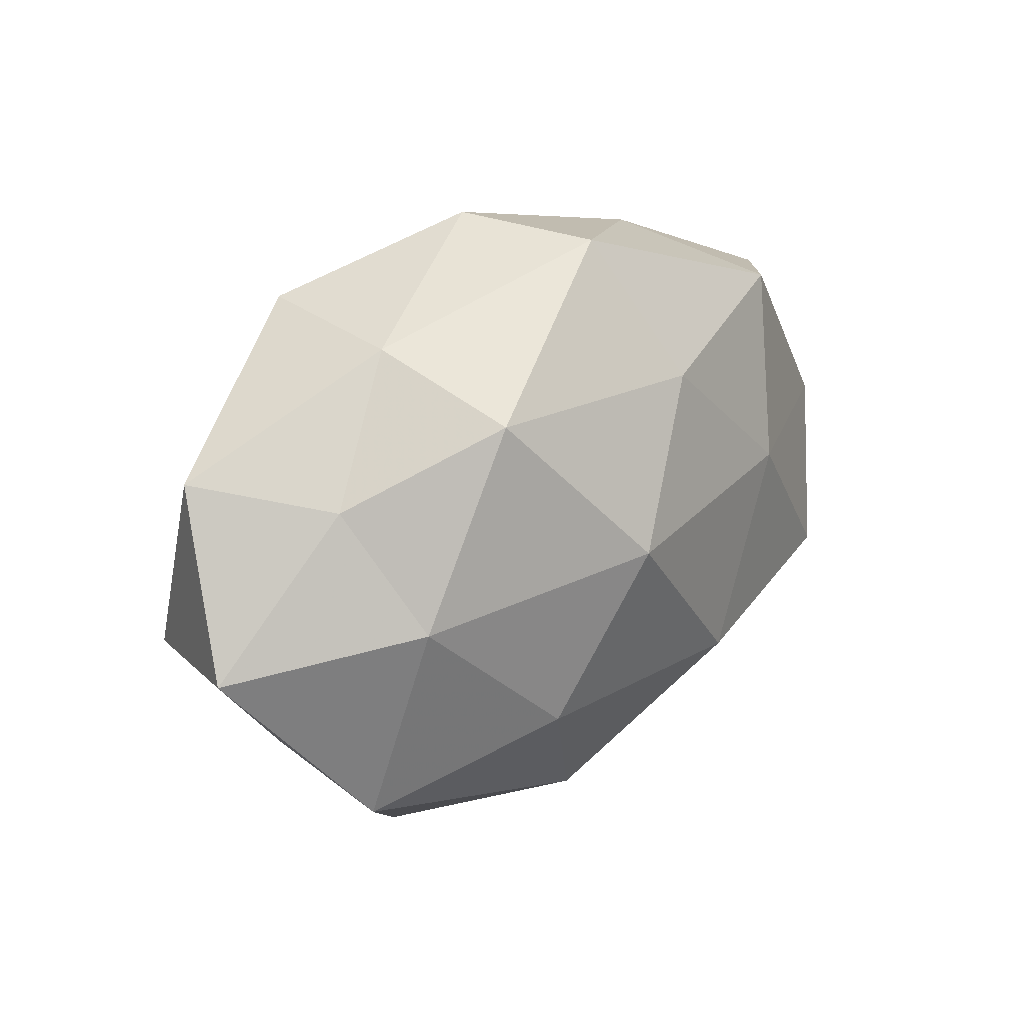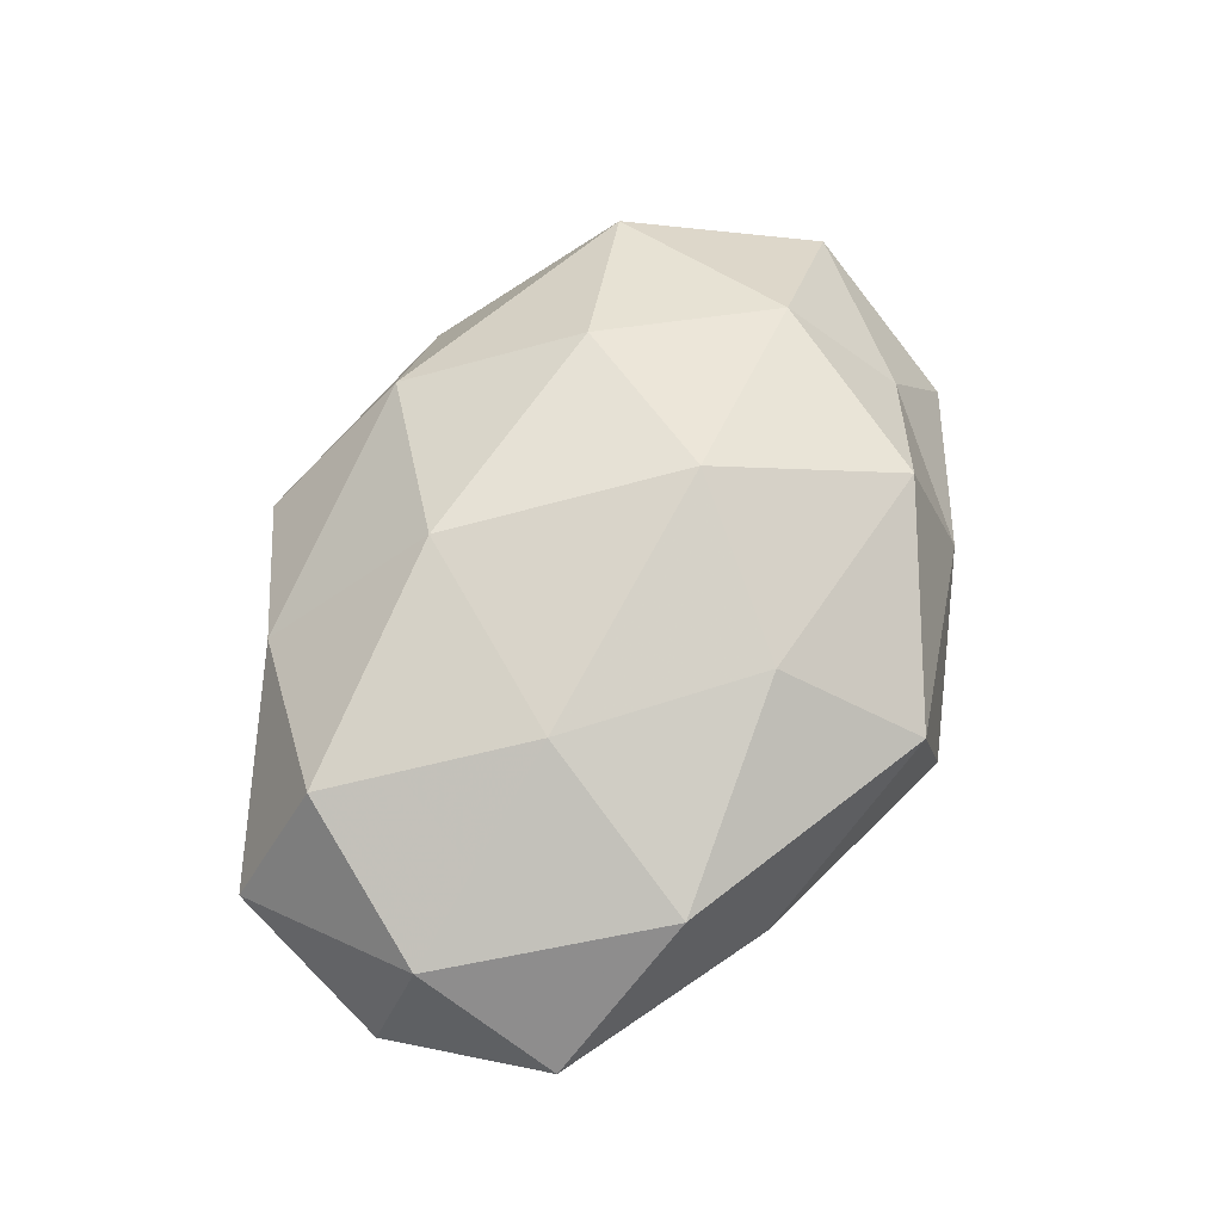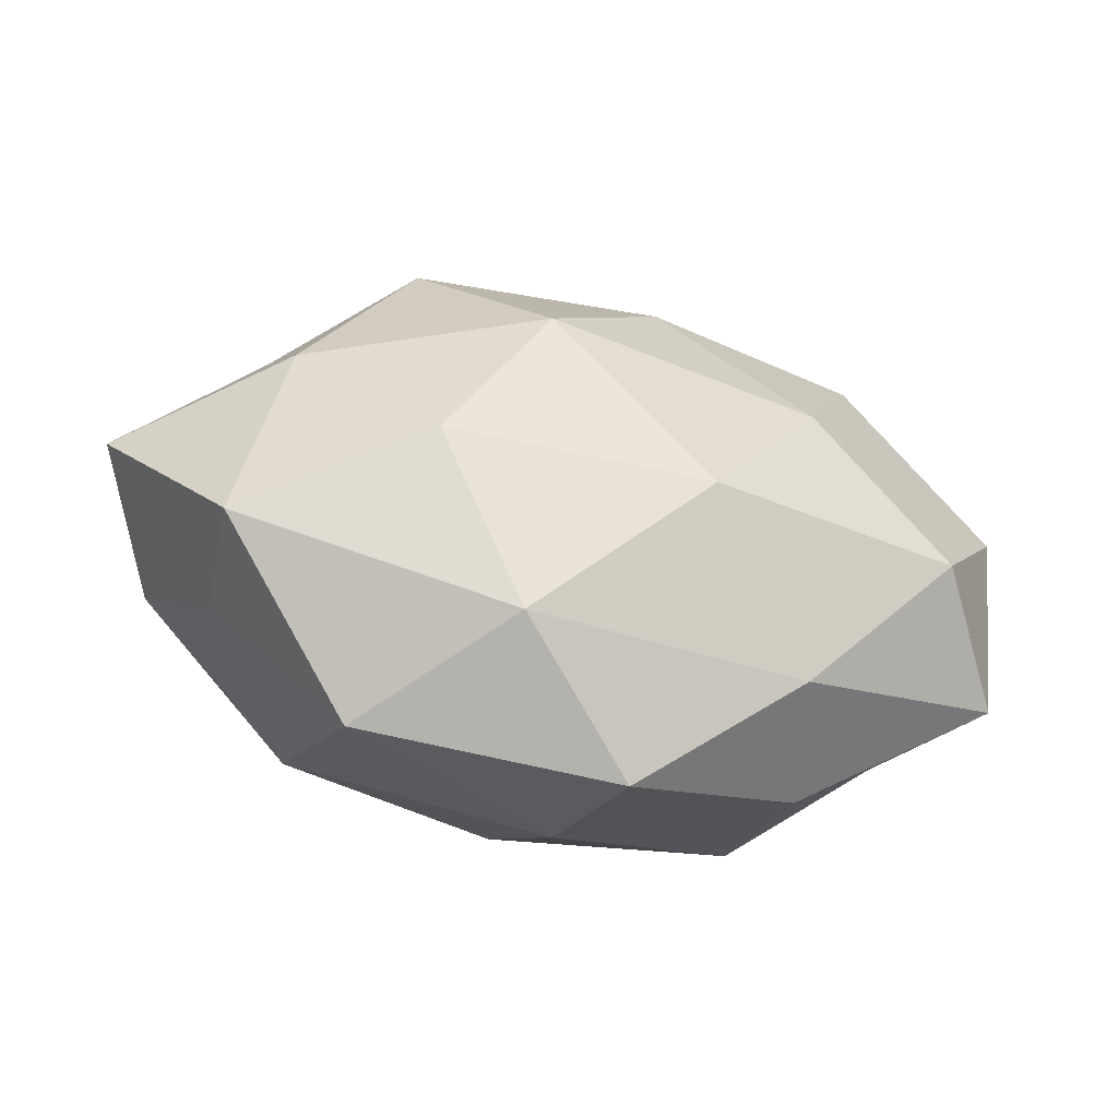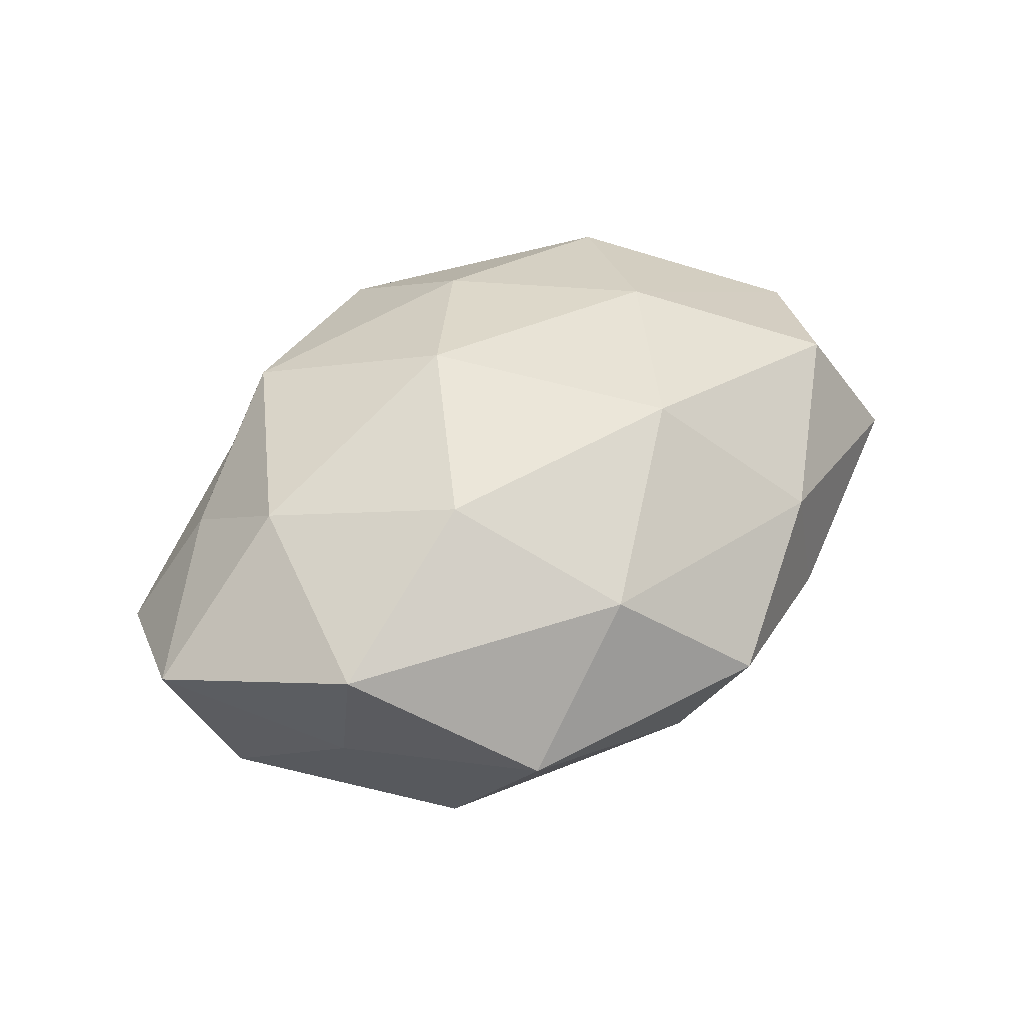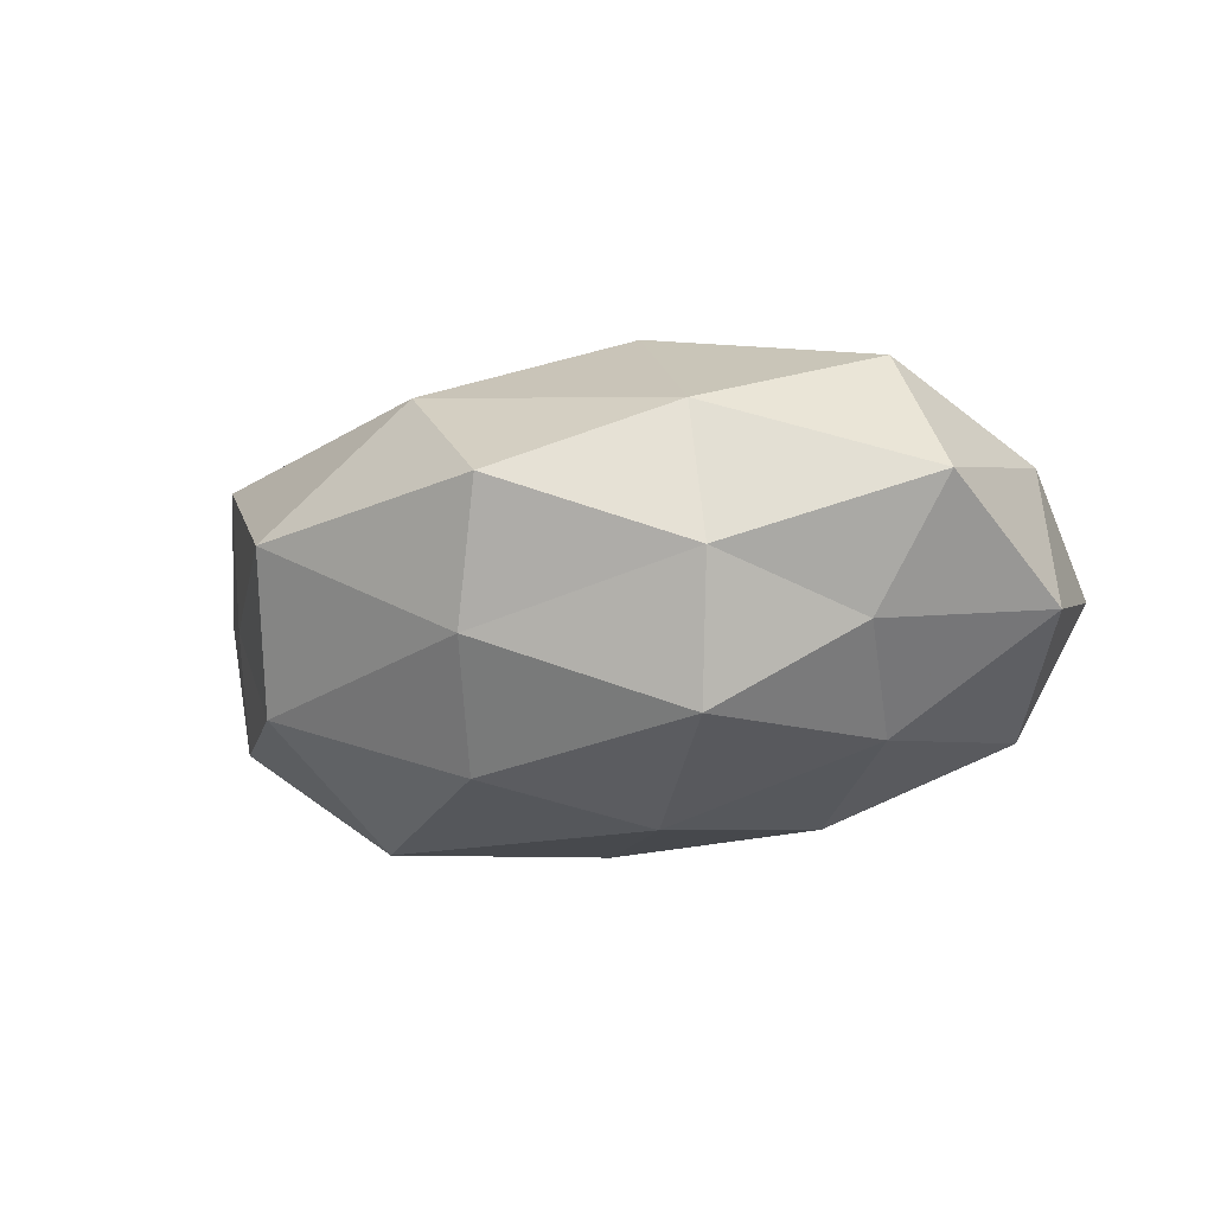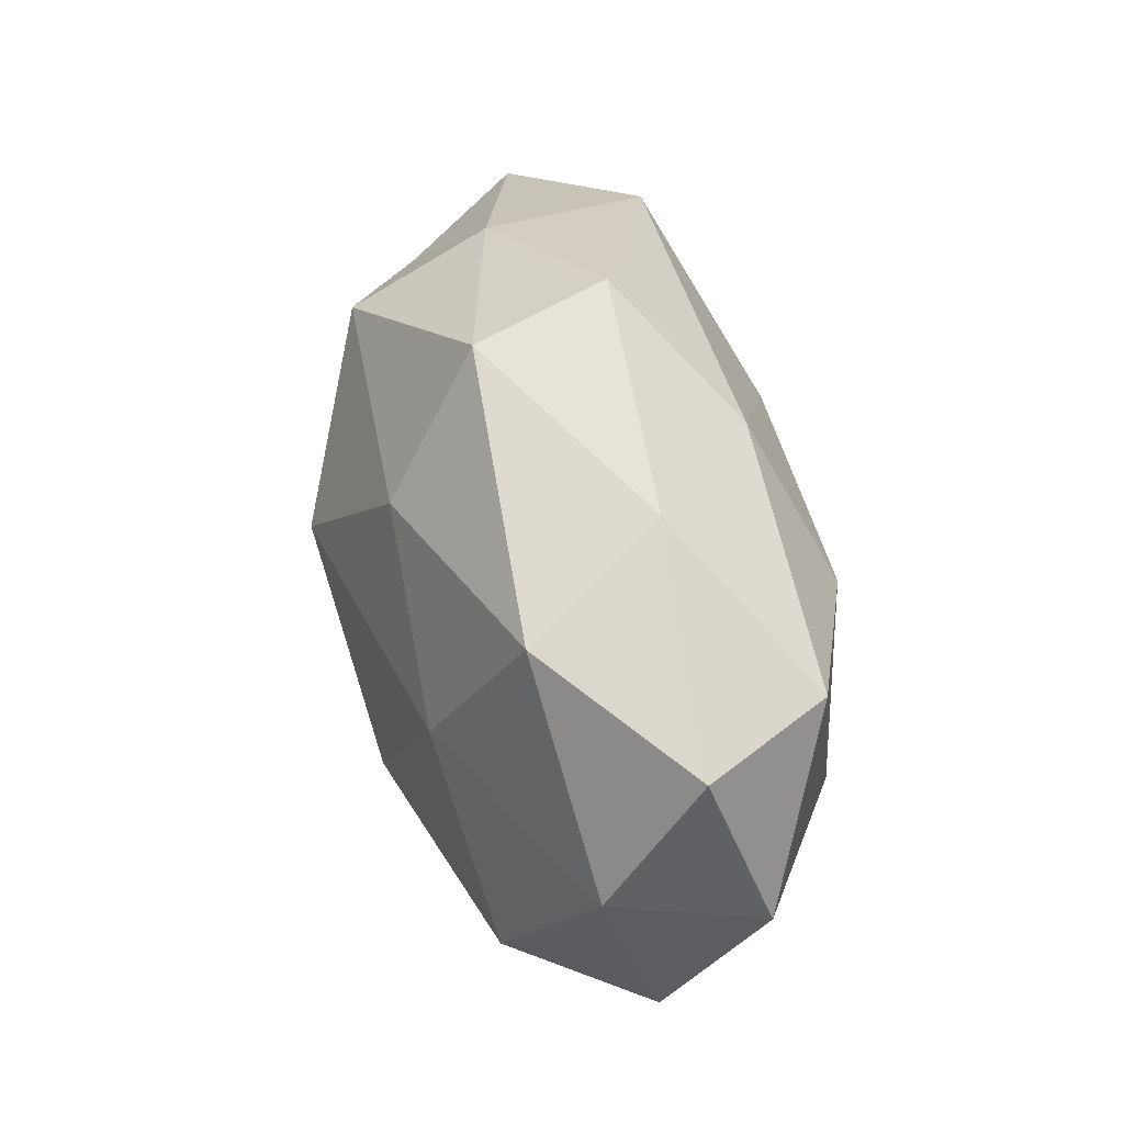
<metadata>
{"format":"obj","ext":"obj","renderer":"f3d","projection":"perspective","resolution":1024,"background":"white","views":[{"elev":27.9,"azim":-46.8,"up":"+Y"},{"elev":62.4,"azim":117.8,"up":"+Z"},{"elev":-52.4,"azim":-11.5,"up":"+Y"},{"elev":49.2,"azim":-37.2,"up":"+Z"},{"elev":-17.2,"azim":29.0,"up":"+Z"},{"elev":47.6,"azim":75.2,"up":"+Y"}]}
</metadata>
<code>
v -0.05021 0.01997 -0.004921
v 0.05065 0.02018 -0.0007876
v -0.0248 -0.0372 0.001557
v -0.02622 0.03189 0.003501
v 0.001833 0.03995 0.01155
v -0.01943 -0.01314 0.026
v -0.00759 0.006897 0.02989
v -0.04138 -0.02066 0.01573
v 0.02051 0.01156 -0.02585
v 0.05015 -0.01963 0.002974
v 0.02467 0.03275 -0.003052
v 0.006969 0.02353 0.02255
v 0.02557 0.006034 0.02302
v 0.03963 -0.01703 -0.01092
v -0.05645 7.862e-05 0.006596
v 0.02769 -0.03133 -0.005076
v -0.03957 0.01743 0.009829
v -0.02293 0.02615 0.02056
v 0.05453 -0.0007245 -0.007764
v 0.05107 0.003552 0.01024
v 0.00912 -0.006756 -0.02815
v 0.03389 0.02673 0.0139
v -0.04958 -0.004312 -0.01221
v -0.008029 -0.03219 0.01748
v 0.02384 -0.02506 -0.02087
v 0.0414 -0.01416 0.01921
v -0.04143 -0.01808 -0.0009443
v -0.008364 0.01381 -0.02592
v -0.03534 0.01227 -0.01919
v -0.02563 0.03321 -0.01531
v 0.0118 -0.01581 0.02653
v -0.00447 -0.02435 -0.02443
v 0.04178 0.01897 -0.01664
v -0.003784 0.04092 -0.005
v 0.006351 -0.04188 0.003285
v 0.02507 -0.03003 0.01191
v -0.02598 -0.007485 -0.02766
v 0.009669 0.02846 -0.01746
v 0.03552 -0.004295 -0.02061
v -0.03031 -0.02654 -0.01516
v 0.000768 -0.0357 -0.01178
v -0.03628 0.003998 0.02077
f 13 12 7
f 14 10 16
f 1 17 4
f 15 17 1
f 5 4 18
f 12 5 18
f 18 7 12
f 18 4 17
f 19 10 14
f 2 20 19
f 20 10 19
f 2 11 22
f 11 5 22
f 22 5 12
f 22 12 13
f 2 22 20
f 22 13 20
f 15 1 23
f 3 24 8
f 8 24 6
f 16 25 14
f 20 26 10
f 20 13 26
f 27 3 8
f 27 8 15
f 27 15 23
f 21 28 9
f 23 1 29
f 1 4 30
f 29 1 30
f 30 28 29
f 31 7 6
f 13 7 31
f 6 24 31
f 26 13 31
f 21 25 32
f 2 33 11
f 2 19 33
f 5 34 4
f 11 34 5
f 30 4 34
f 3 35 24
f 10 36 16
f 10 26 36
f 24 36 31
f 31 36 26
f 16 36 35
f 24 35 36
f 37 28 21
f 23 29 37
f 37 29 28
f 32 37 21
f 38 9 28
f 38 28 30
f 33 9 38
f 33 38 11
f 11 38 34
f 34 38 30
f 19 14 39
f 9 39 21
f 39 14 25
f 39 25 21
f 33 39 9
f 19 39 33
f 27 40 3
f 27 23 40
f 23 37 40
f 40 37 32
f 41 25 16
f 41 32 25
f 3 41 35
f 35 41 16
f 40 41 3
f 40 32 41
f 42 6 7
f 8 6 42
f 8 42 15
f 15 42 17
f 42 7 18
f 17 42 18

</code>
